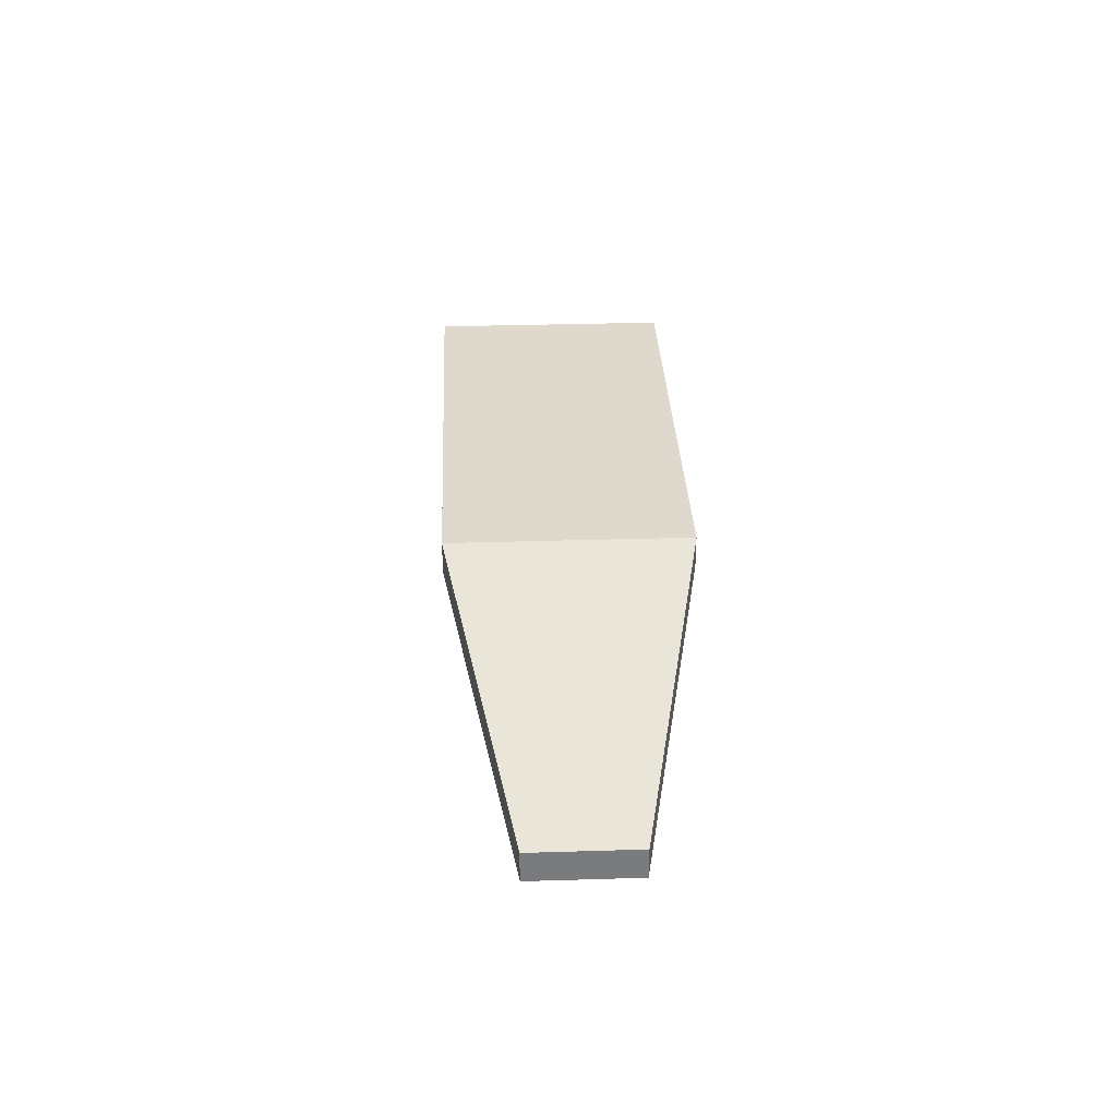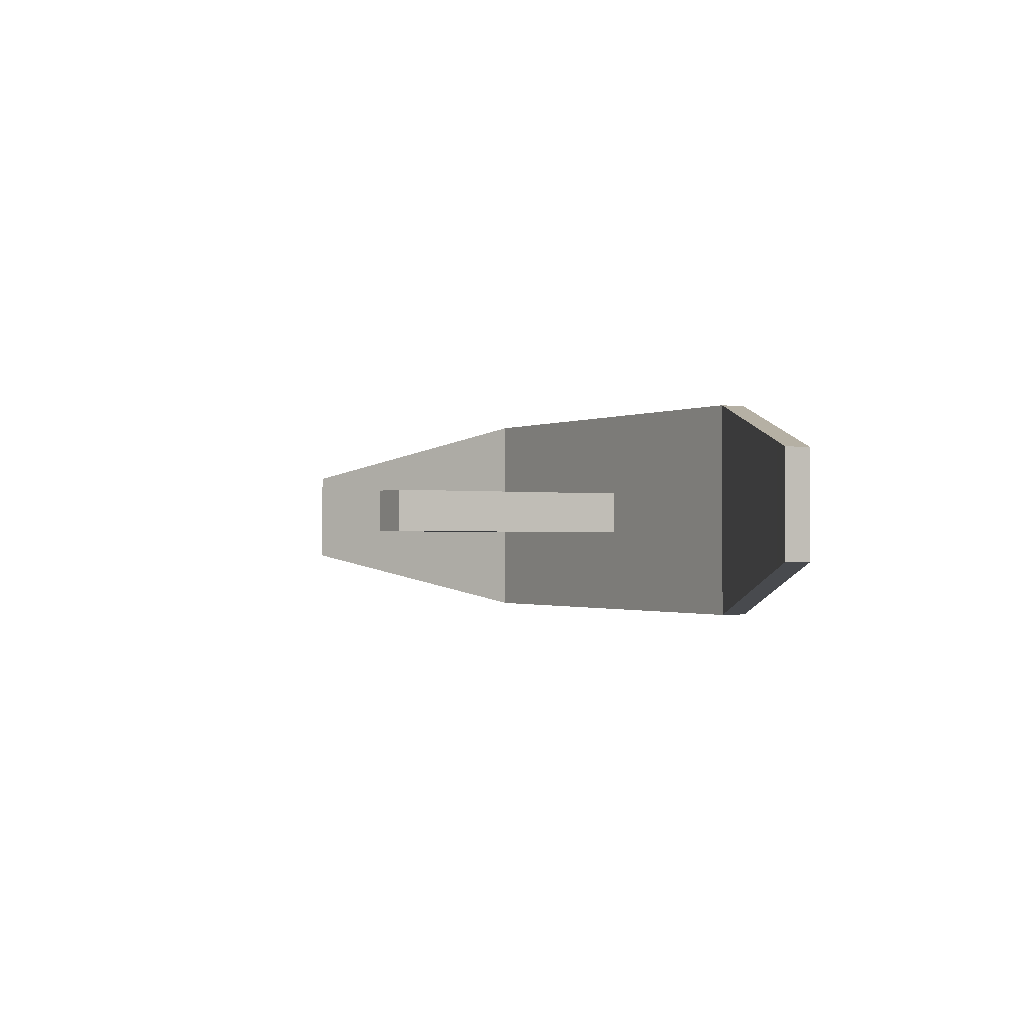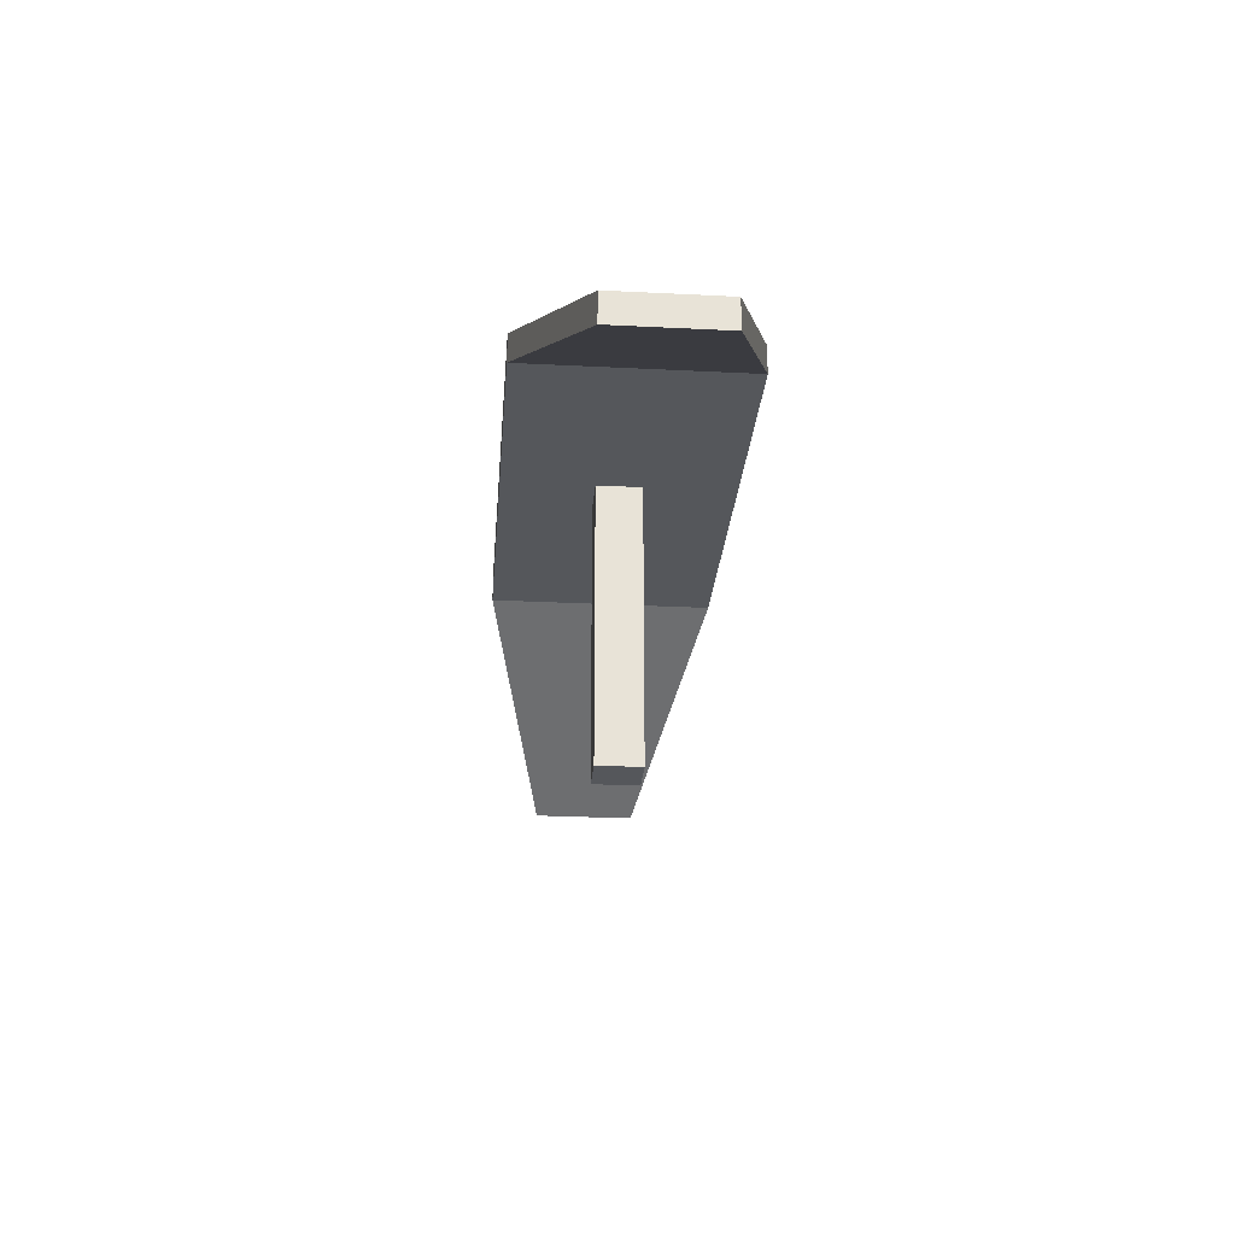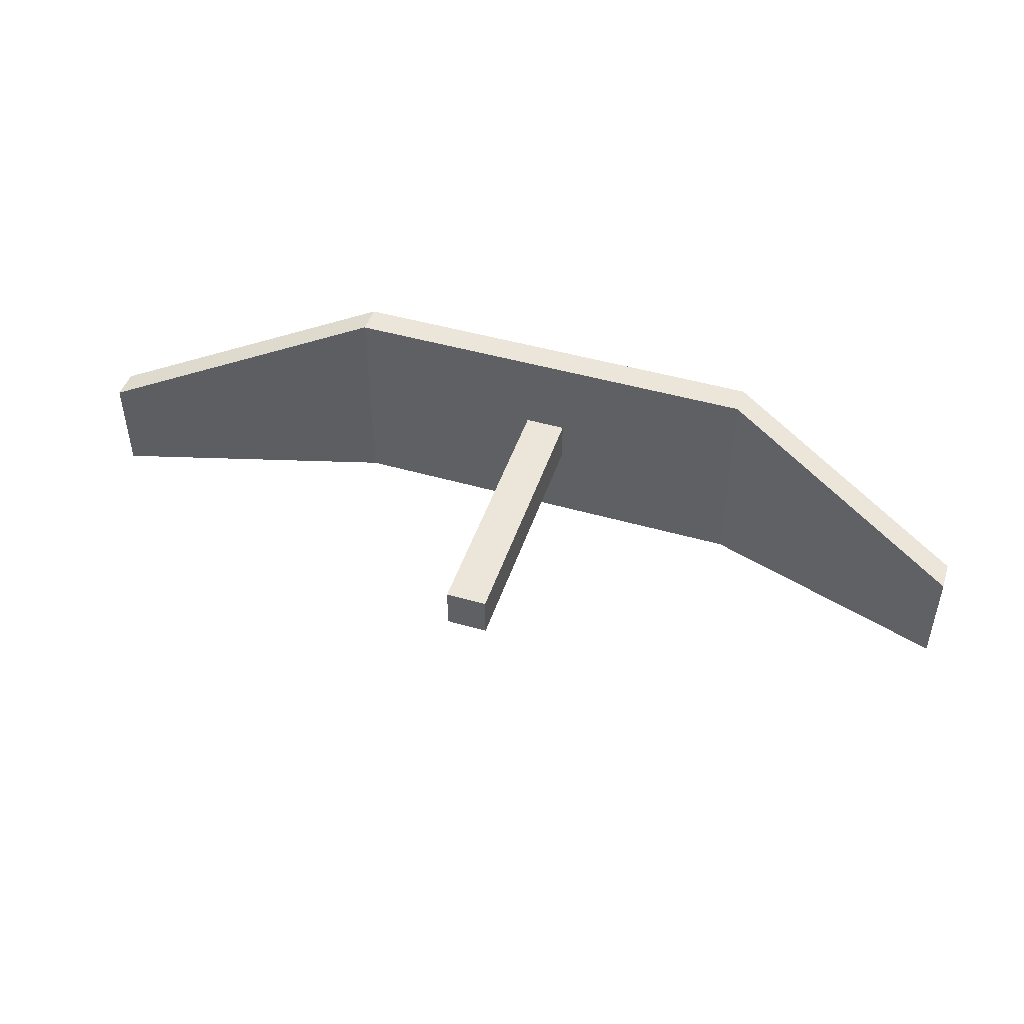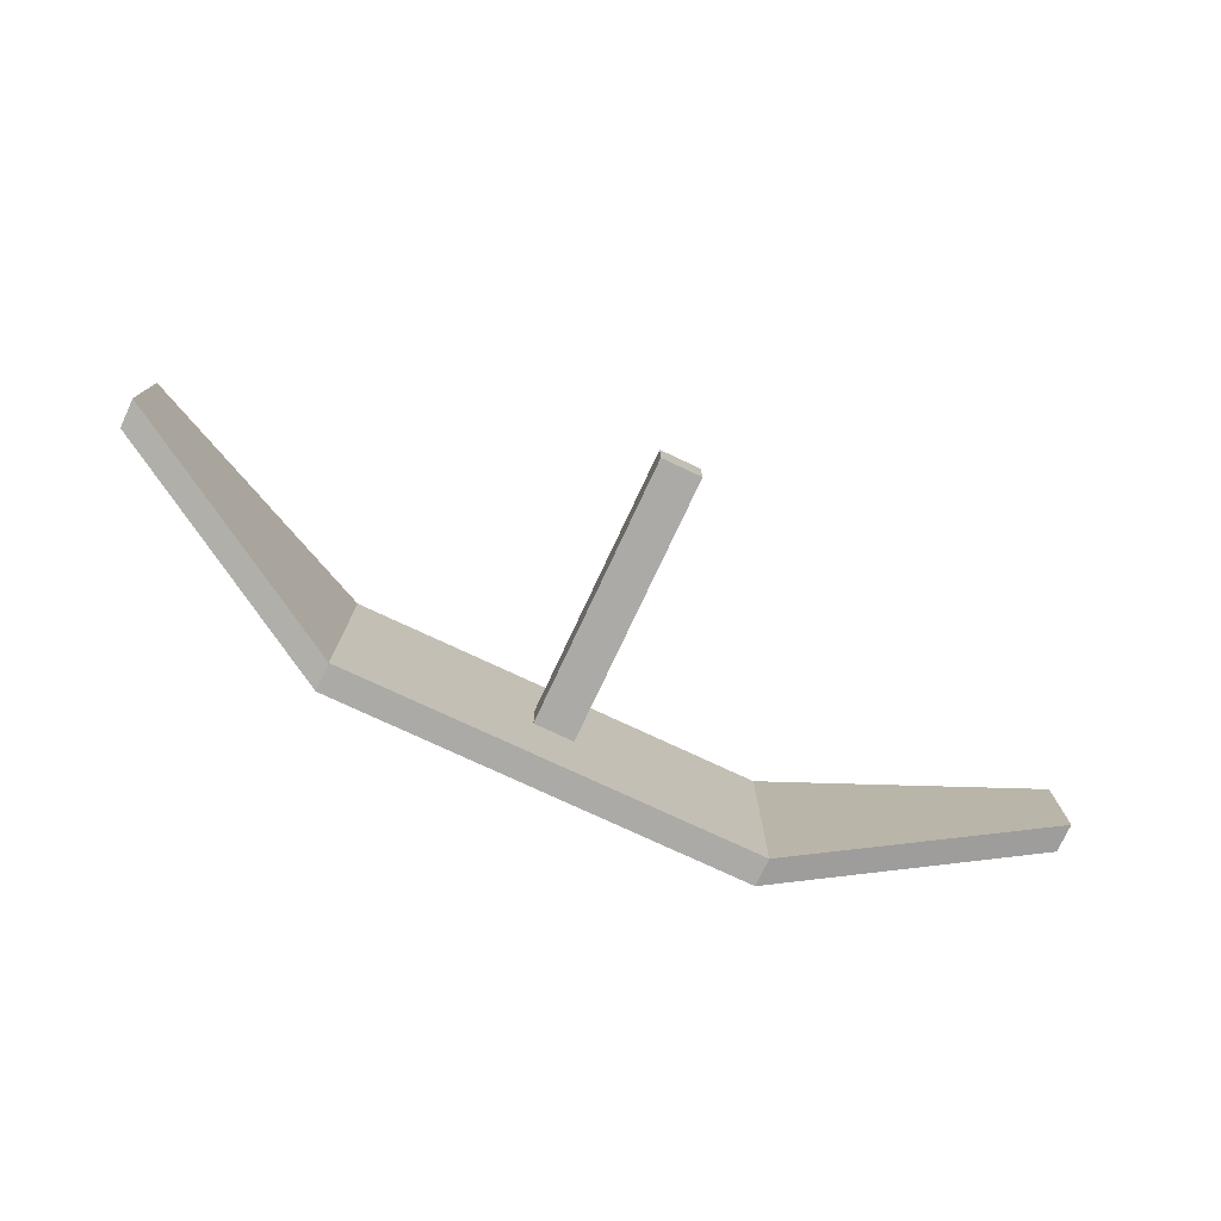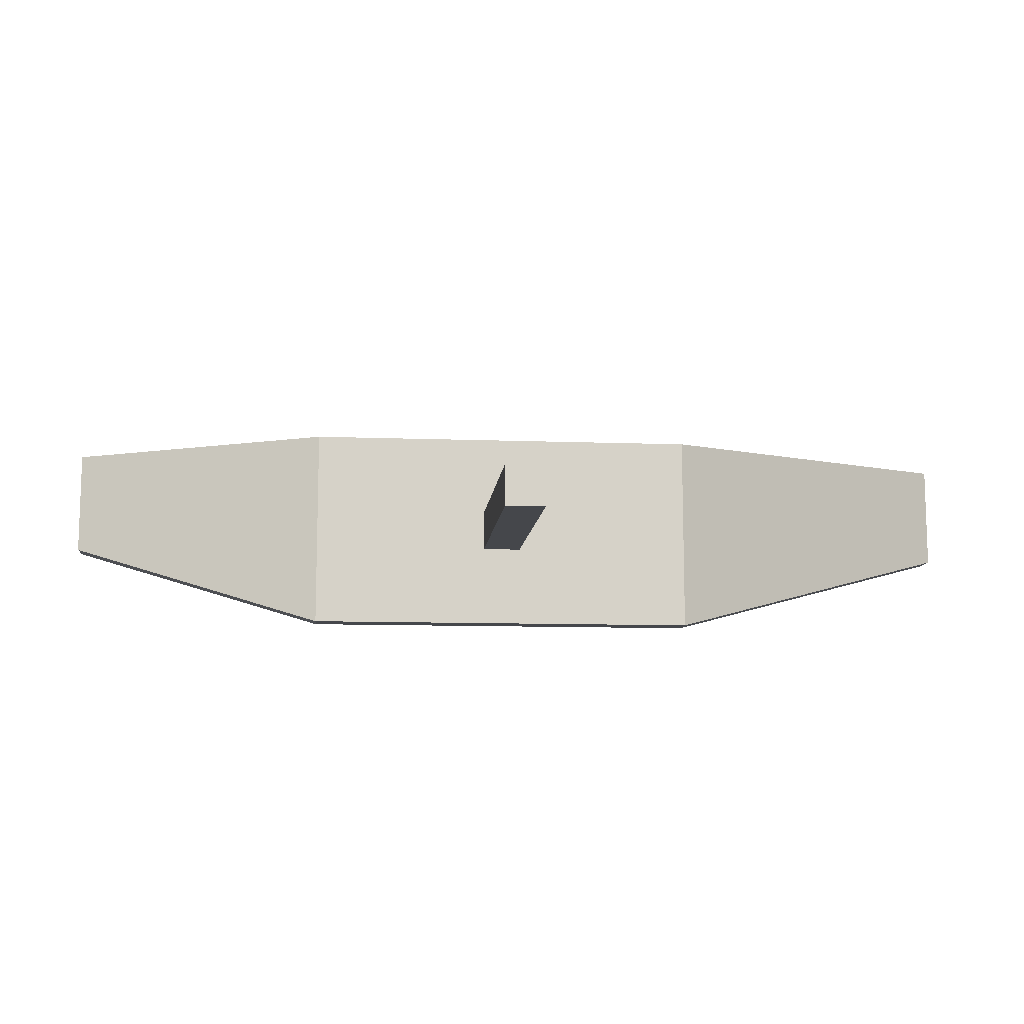
<metadata>
{"format":"obj","ext":"obj","renderer":"f3d","projection":"perspective","resolution":1024,"background":"white","views":[{"elev":31.9,"azim":-92.5,"up":"+Y"},{"elev":-1.0,"azim":58.3,"up":"+Z"},{"elev":-26.7,"azim":85.5,"up":"+Y"},{"elev":46.9,"azim":18.1,"up":"+Z"},{"elev":-76.0,"azim":-25.1,"up":"+Z"},{"elev":-10.5,"azim":-5.4,"up":"+Z"}]}
</metadata>
<code>
g fort_object_x_radar
v 0.07621 -1.248 0
v -0.07621 -1.248 0
v -0.07621 -0.2438 0
v 0.07621 -0.2438 0
v 0.07621 -1.248 -0.1586
v 0.07621 -0.2438 -0.1586
v -0.07621 -0.2438 -0.1586
v -0.07621 -1.248 -0.1586
v 0.07621 -1.248 0
v 0.07621 -0.2438 0
v 0.07621 -0.2438 -0.1586
v 0.07621 -1.248 -0.1586
v -0.07621 -0.2438 0
v -0.07621 -1.248 0
v -0.07621 -1.248 -0.1586
v -0.07621 -0.2438 -0.1586
v -0.07621 -1.248 0
v 0.07621 -1.248 0
v 0.07621 -1.248 -0.1586
v -0.07621 -1.248 -0.1586
v 0.7875 -0.2438 0.3172
v -0.784 -0.2438 0.3172
v -0.784 -0.1381 0.3172
v 0.7875 -0.1381 0.3172
v 0.7875 -0.2438 -0.4758
v 0.7875 -0.1381 -0.4758
v -0.784 -0.1381 -0.4758
v -0.784 -0.2438 -0.4758
v -0.784 -0.2438 0.3172
v 0.7875 -0.2438 0.3172
v 0.7875 -0.2438 -0.4758
v -0.784 -0.2438 -0.4758
v -0.784 -0.2438 0.3172
v -1.702 -0.7197 0.1057
v -1.702 -0.6139 0.1057
v -0.784 -0.1381 0.3172
v -1.702 -0.6139 -0.2644
v -1.702 -0.7197 -0.2644
v -0.784 -0.2438 -0.4758
v -0.784 -0.1381 -0.4758
v -1.702 -0.6139 0.1057
v -1.702 -0.7197 0.1057
v -1.702 -0.7197 -0.2644
v -1.702 -0.6139 -0.2644
v -1.702 -0.7197 0.1057
v -0.784 -0.2438 0.3172
v -1.702 -0.7197 -0.2644
v -0.784 -0.2438 -0.4758
v 1.705 -0.7197 0.1057
v 0.7875 -0.2438 0.3172
v 0.7875 -0.1381 0.3172
v 1.705 -0.6139 0.1057
v 1.705 -0.7197 -0.2644
v 1.705 -0.6139 -0.2644
v 0.7875 -0.1381 -0.4758
v 0.7875 -0.2438 -0.4758
v 1.705 -0.7197 0.1057
v 1.705 -0.6139 0.1057
v 1.705 -0.6139 -0.2644
v 1.705 -0.7197 -0.2644
v 0.7875 -0.2438 0.3172
v 1.705 -0.7197 0.1057
v 1.705 -0.7197 -0.2644
v 0.7875 -0.2438 -0.4758
v -0.784 -0.1381 0.3172
v -0.784 -0.1381 -0.4758
v 0.7875 -0.1381 -0.4758
v 0.7875 -0.1381 0.3172
v 1.705 -0.6139 0.1057
v 0.7875 -0.1381 0.3172
v 1.705 -0.6139 -0.2644
v 0.7875 -0.1381 -0.4758
v -1.702 -0.6139 0.1057
v -1.702 -0.6139 -0.2644
v -0.784 -0.1381 -0.4758
v -0.784 -0.1381 0.3172
g fort_object_x_radar_0
f 3 2 1
f 4 3 1
f 7 6 5
f 8 7 5
f 11 10 9
f 12 11 9
f 15 14 13
f 16 15 13
f 19 18 17
f 20 19 17
f 23 22 21
f 24 23 21
f 27 26 25
f 28 27 25
f 31 30 29
f 32 31 29
f 35 34 33
f 36 35 33
f 39 38 37
f 40 39 37
f 43 42 41
f 44 43 41
f 47 46 45
f 48 46 47
f 51 50 49
f 52 51 49
f 55 54 53
f 56 55 53
f 59 58 57
f 60 59 57
f 63 62 61
f 64 63 61
f 67 66 65
f 68 67 65
f 71 70 69
f 72 70 71
f 75 74 73
f 76 75 73

</code>
